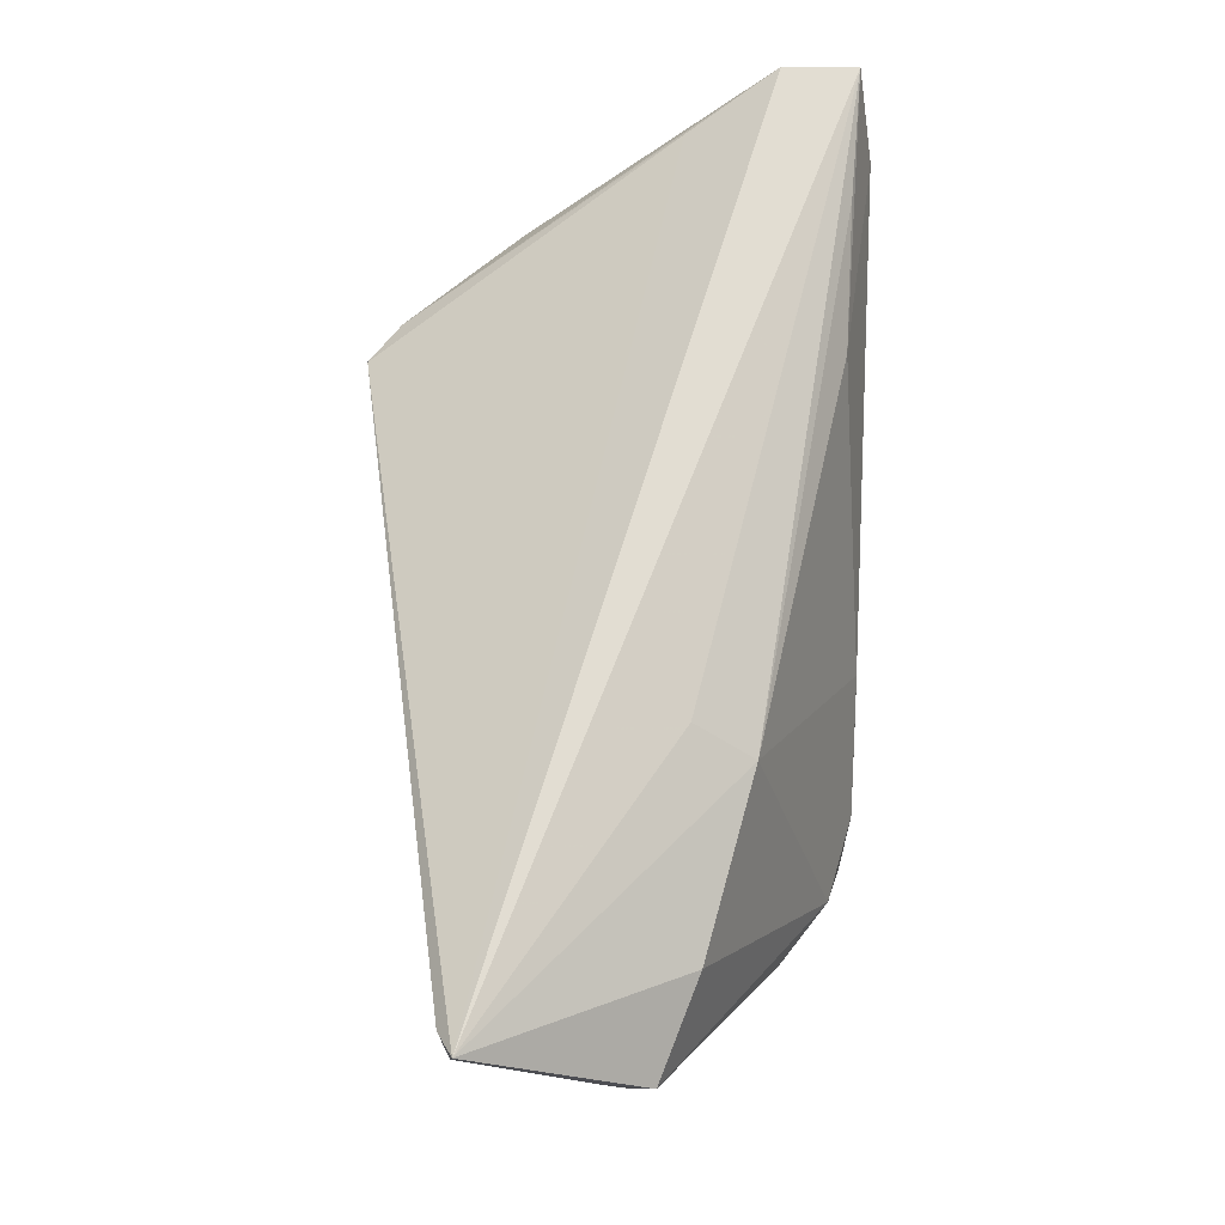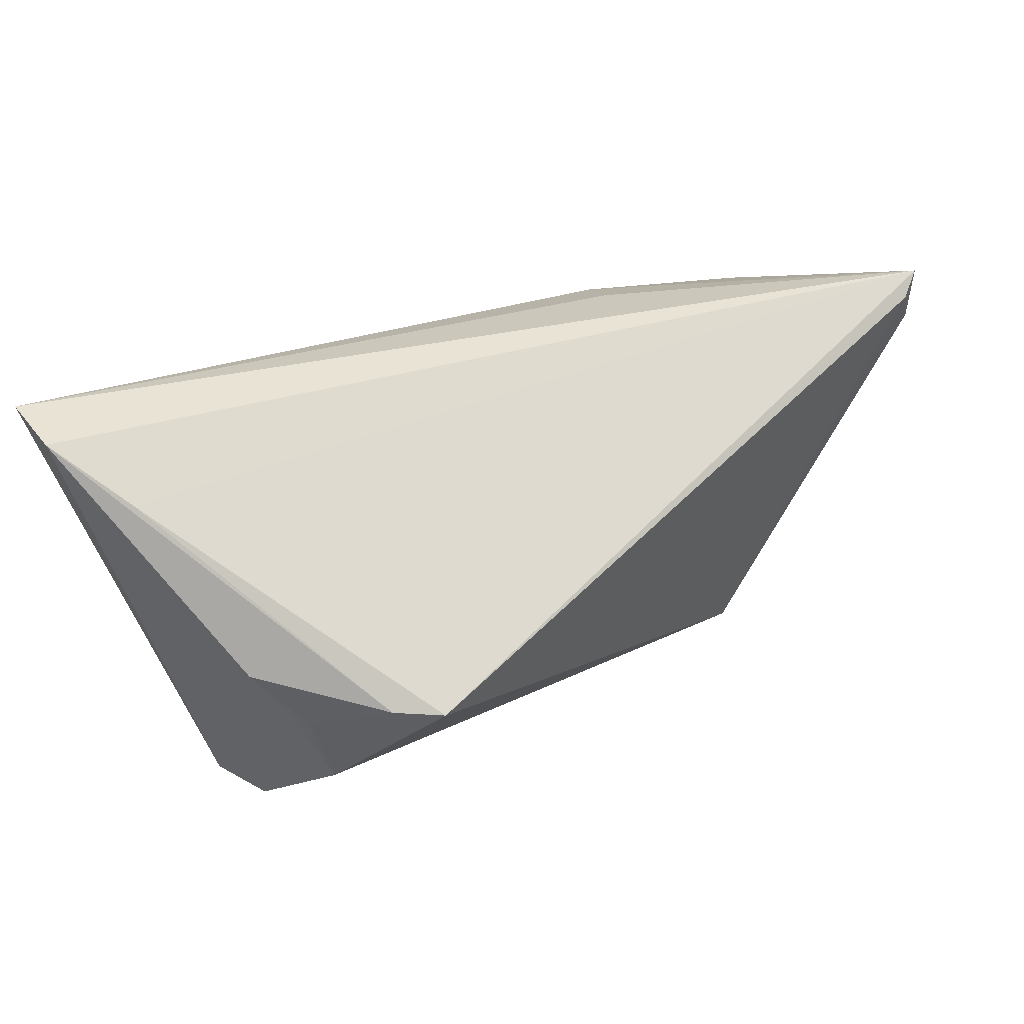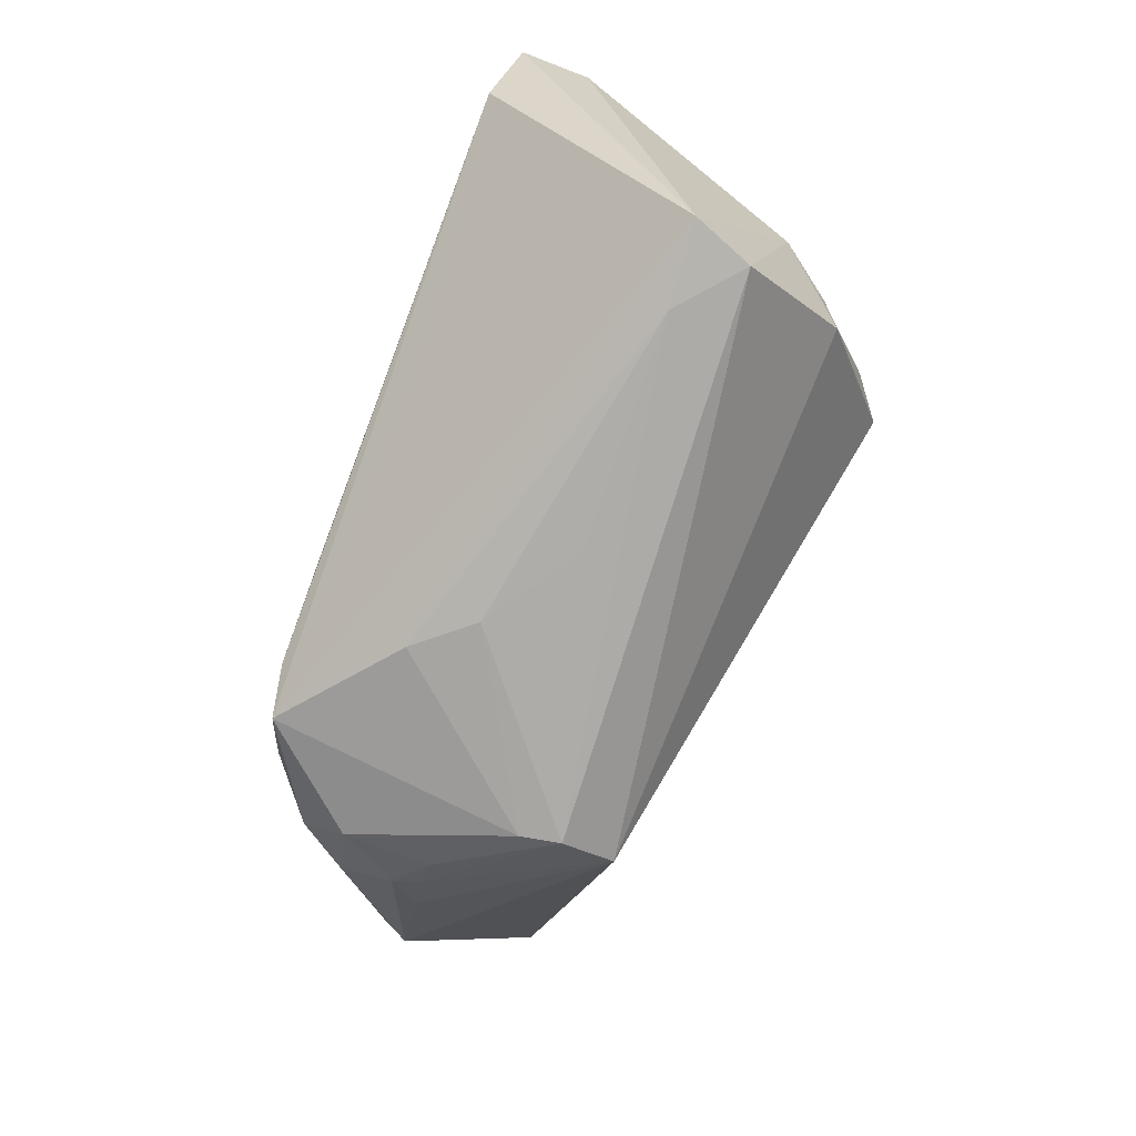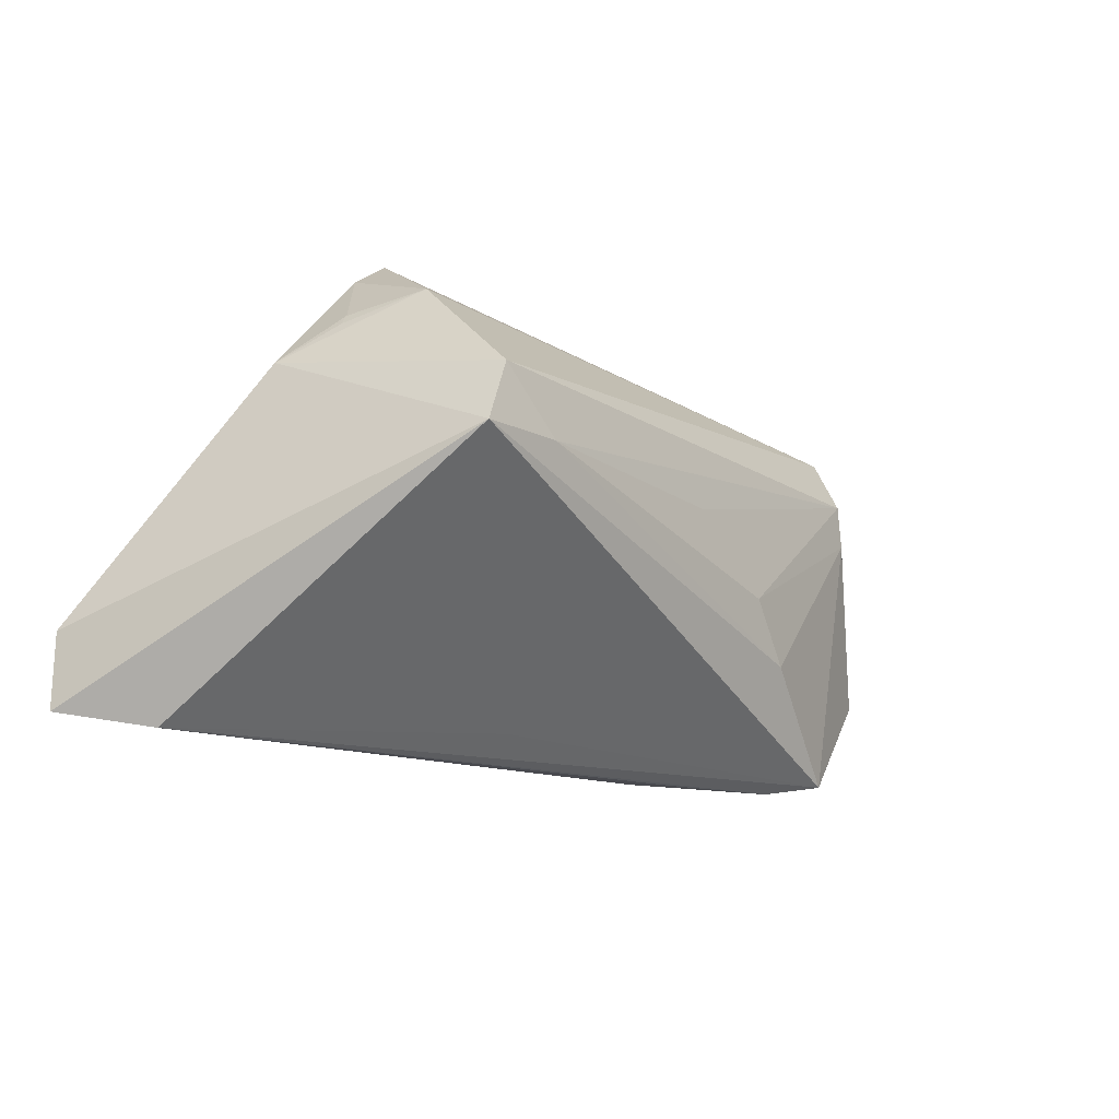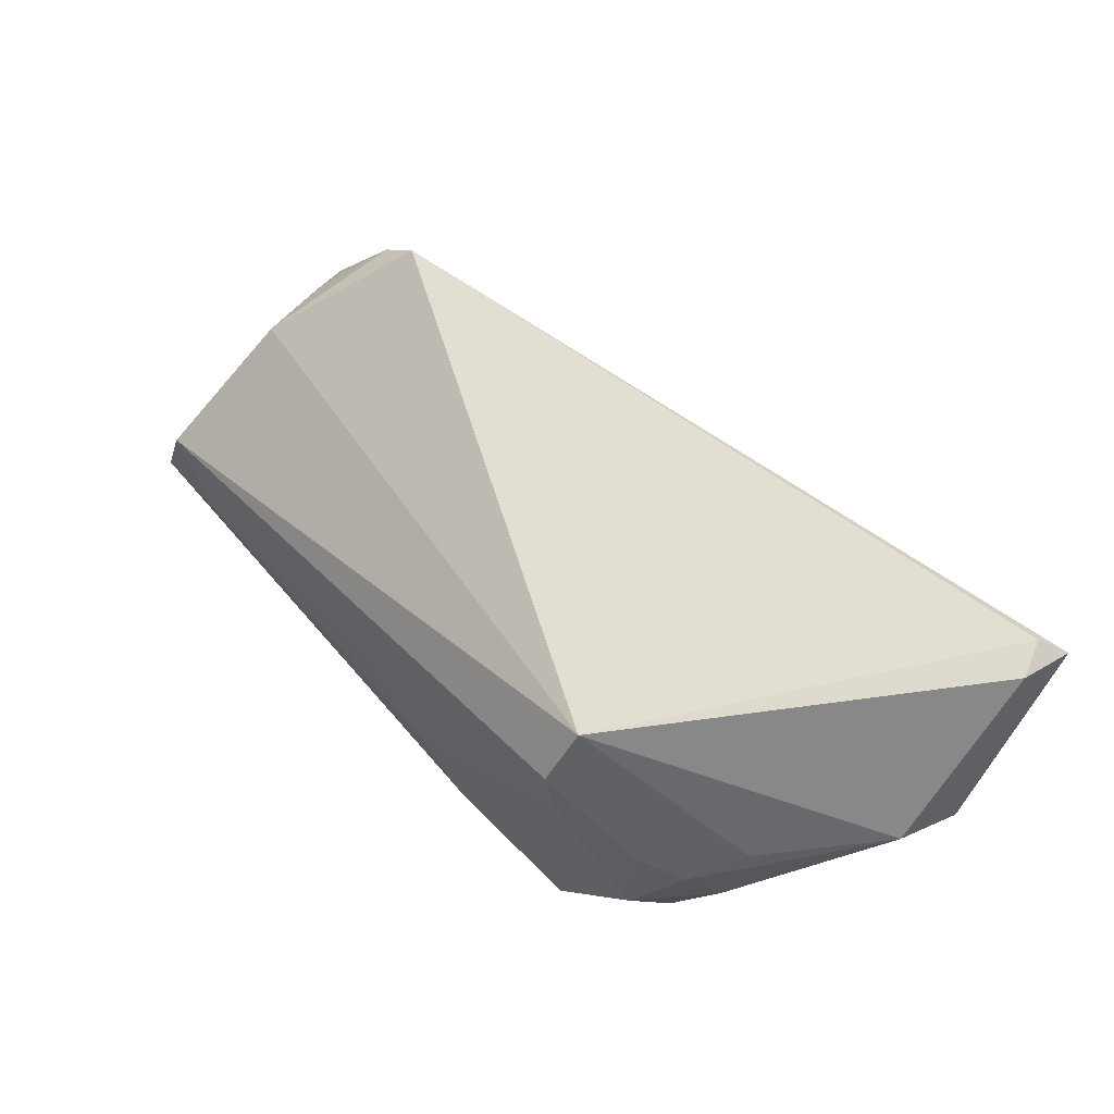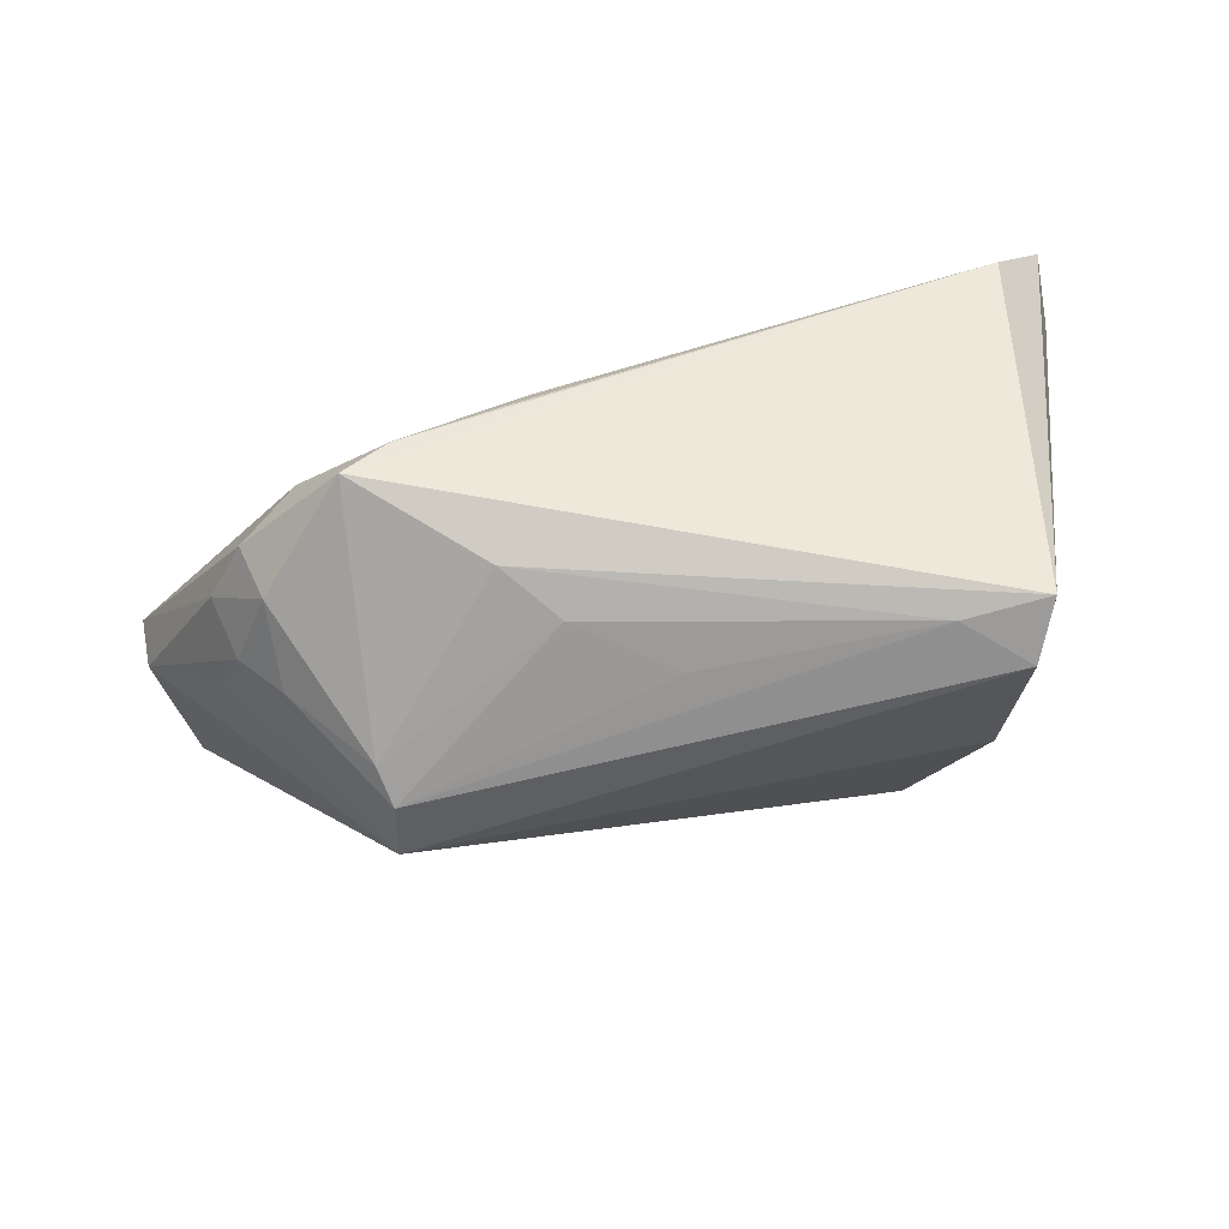
<metadata>
{"format":"obj","ext":"obj","renderer":"f3d","projection":"perspective","resolution":1024,"background":"white","views":[{"elev":68.3,"azim":-89.2,"up":"+Z"},{"elev":42.3,"azim":145.6,"up":"+Z"},{"elev":-77.1,"azim":69.5,"up":"+Z"},{"elev":-18.6,"azim":125.9,"up":"+Y"},{"elev":55.9,"azim":-133.4,"up":"+Y"},{"elev":-71.0,"azim":10.0,"up":"+Z"}]}
</metadata>
<code>
v 0.0415 0.01825 -0.001956
v 0.0405 0.01965 -0.001807
v -0.02614 -0.02536 -0.02304
v -0.005647 -0.006754 -0.0273
v -0.04229 -0.005331 -0.01767
v -0.03946 -0.01768 -0.01676
v -0.02748 0.01125 -0.02669
v 0.03839 0.02105 -0.01165
v -0.04752 -0.007446 0.01493
v -0.03739 -0.0019 -0.02143
v 0.03324 0.02818 0.003613
v 0.05509 -0.0161 0.0259
v -0.05911 -0.002866 0.01082
v -0.05911 0.01714 0.0259
v 0.02811 0.03215 0.003538
v -0.02597 -0.01319 0.01816
v 0.05515 -0.02522 0.0259
v 0.04915 -0.005163 0.02084
v 0.04234 0.0073 -0.02598
v -0.006688 -0.02654 -0.007998
v -0.05798 0.01779 0.0193
v -0.02333 -0.005991 0.02254
v 0.04513 0.01386 0.004553
v 0.04891 -0.02725 0.01568
v -0.02879 0.0183 -0.02278
v -0.02089 -0.02656 -0.01845
v -0.04456 -0.01159 -0.01347
v -0.05752 0.0002499 0.002192
v 0.03474 0.0005201 -0.02682
v -0.03714 -0.01289 -0.02192
v 0.005741 0.001235 -0.02701
v -0.03183 -0.02343 -0.01735
v -0.0464 -0.001137 -0.01178
v 0.02227 -0.02365 0.01817
v -0.009055 -0.02677 -0.0122
v 0.0453 -0.0002923 -0.02607
v 0.03942 -0.02416 0.02293
v -0.01159 -0.01371 -0.02655
v -0.05606 0.01894 0.02367
v -0.05882 0.002629 0.01113
v -0.04133 -0.002266 -0.01776
v -0.02848 0.006209 -0.02646
v 0.0147 -0.02412 -0.005367
f 14 17 12
f 17 36 12
f 26 16 32
f 18 15 14
f 14 12 18
f 14 15 39
f 15 25 39
f 19 7 25
f 22 17 14
f 14 16 22
f 22 16 17
f 24 36 17
f 34 24 17
f 14 39 21
f 21 39 25
f 25 28 21
f 8 25 15
f 8 19 25
f 29 19 36
f 7 19 29
f 32 13 6
f 10 7 42
f 42 30 10
f 9 16 14
f 14 13 9
f 32 16 9
f 9 13 32
f 40 13 14
f 28 13 40
f 14 21 40
f 40 21 28
f 36 24 43
f 17 16 37
f 37 34 17
f 16 34 37
f 16 26 20
f 20 34 16
f 24 34 20
f 23 12 36
f 36 19 23
f 19 8 23
f 38 29 36
f 30 6 27
f 27 13 28
f 27 6 13
f 25 7 41
f 7 10 41
f 26 24 35
f 35 20 26
f 24 20 35
f 11 18 12
f 12 23 11
f 15 18 11
f 11 8 15
f 42 7 4
f 4 38 42
f 29 38 4
f 3 26 32
f 3 30 42
f 42 38 3
f 32 6 3
f 3 6 30
f 3 38 36
f 3 24 26
f 3 43 24
f 36 43 3
f 33 28 25
f 25 41 33
f 5 10 30
f 5 41 10
f 30 27 5
f 5 33 41
f 5 27 28
f 28 33 5
f 8 11 2
f 2 11 23
f 7 29 31
f 31 4 7
f 29 4 31
f 1 23 8
f 8 2 1
f 1 2 23

</code>
